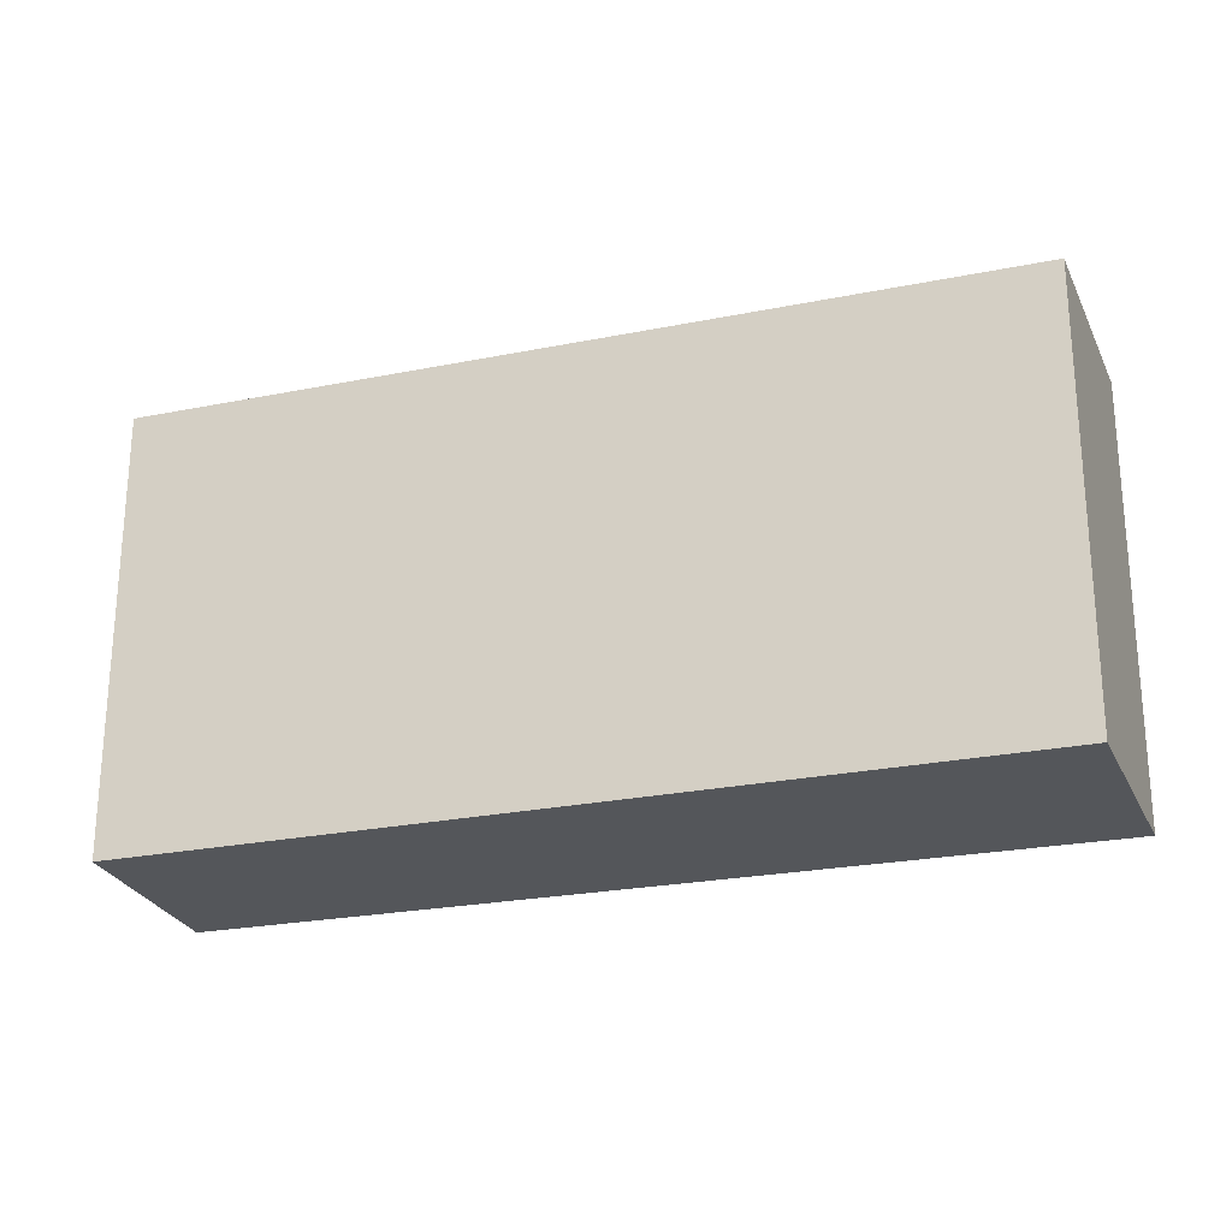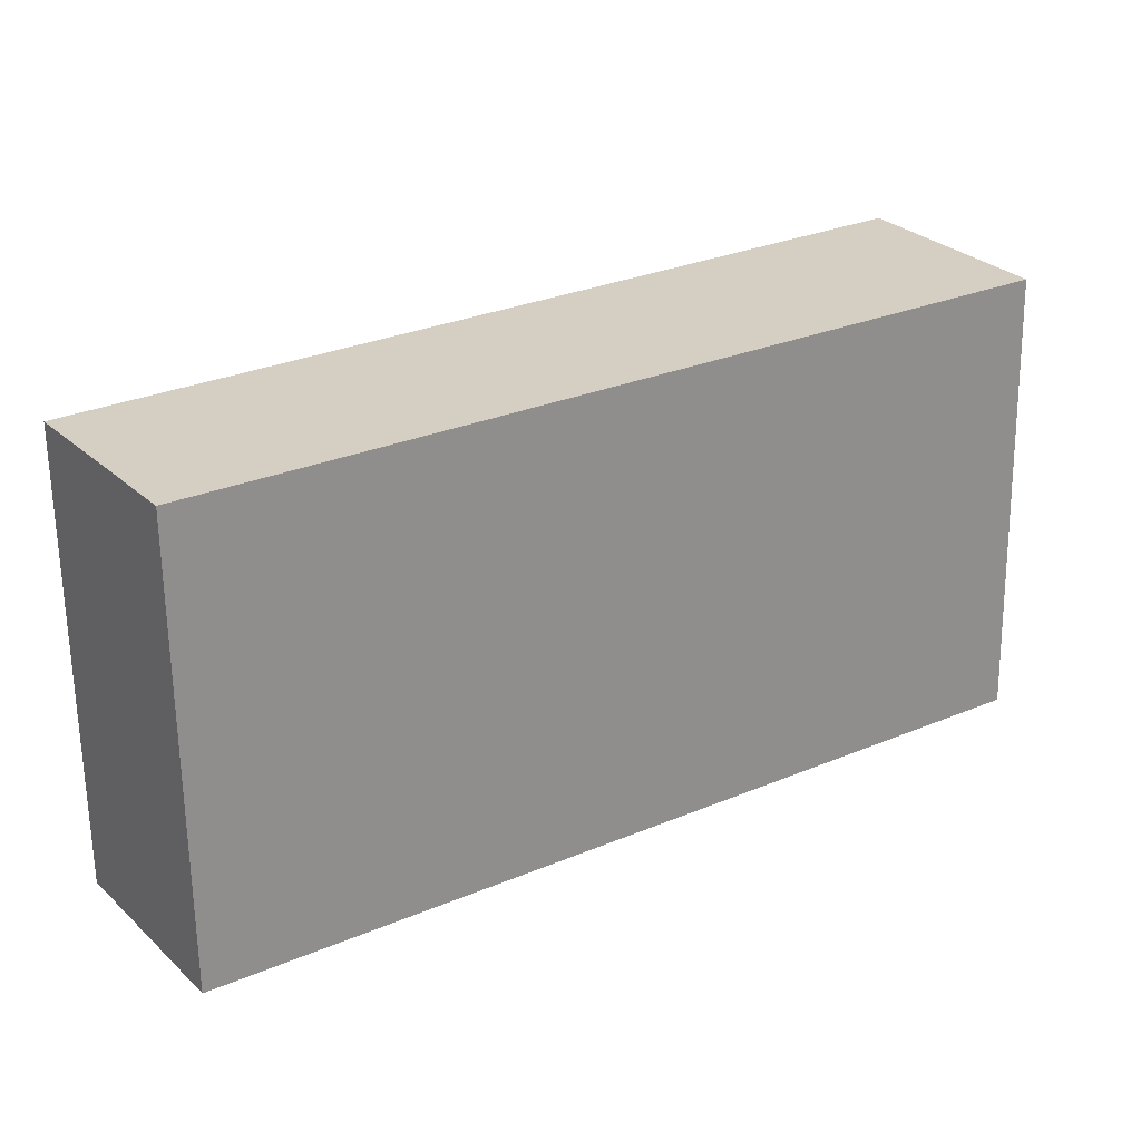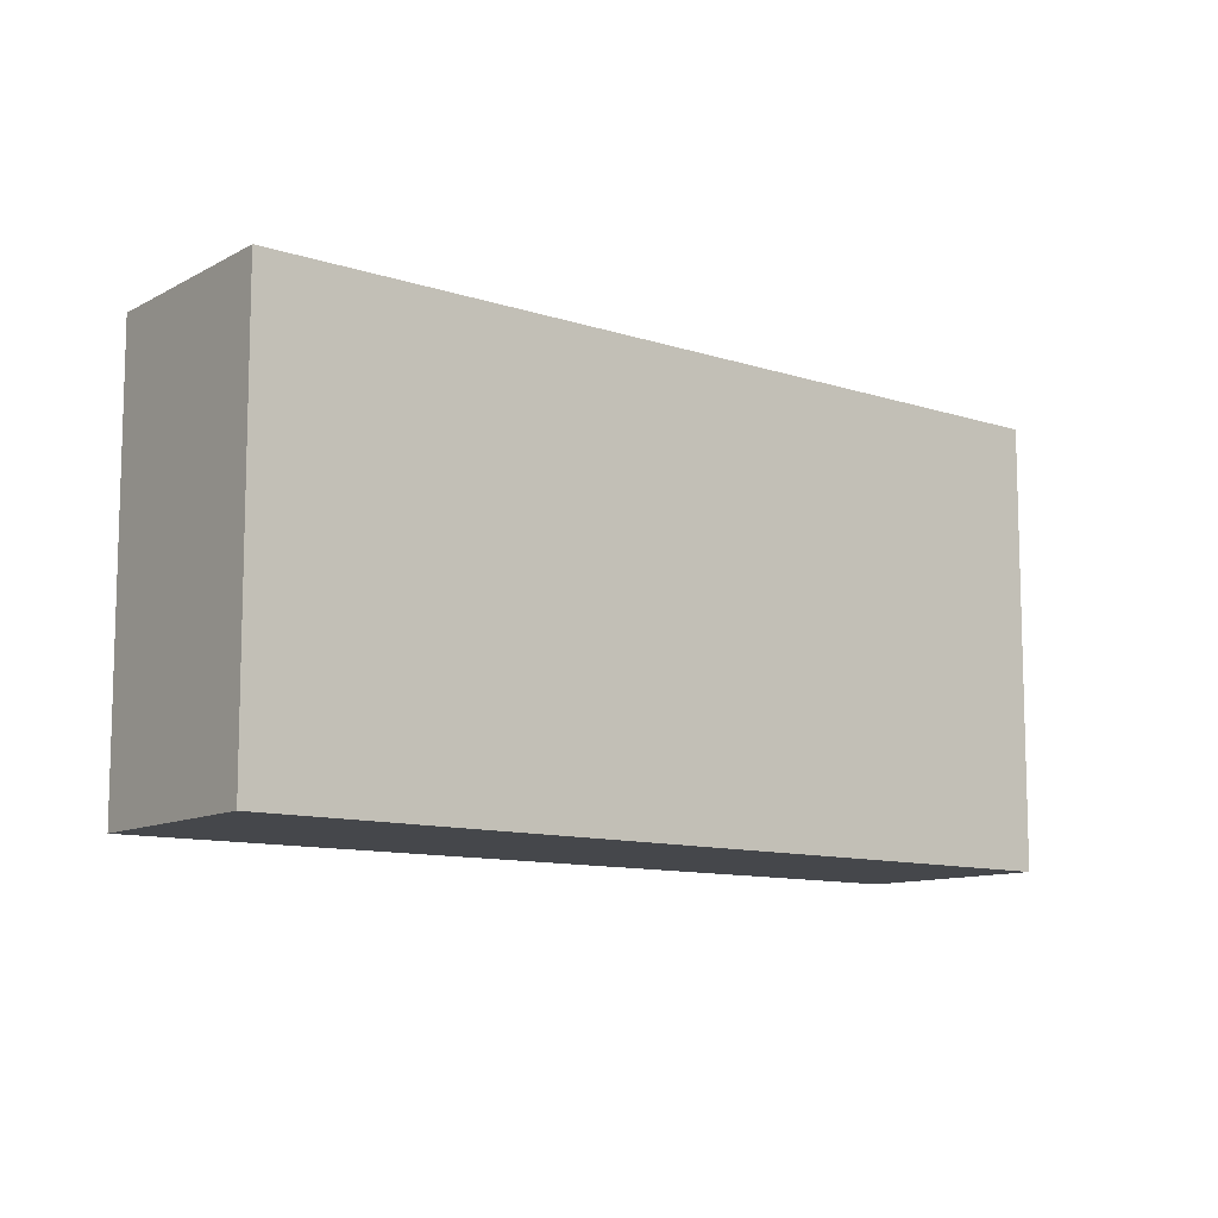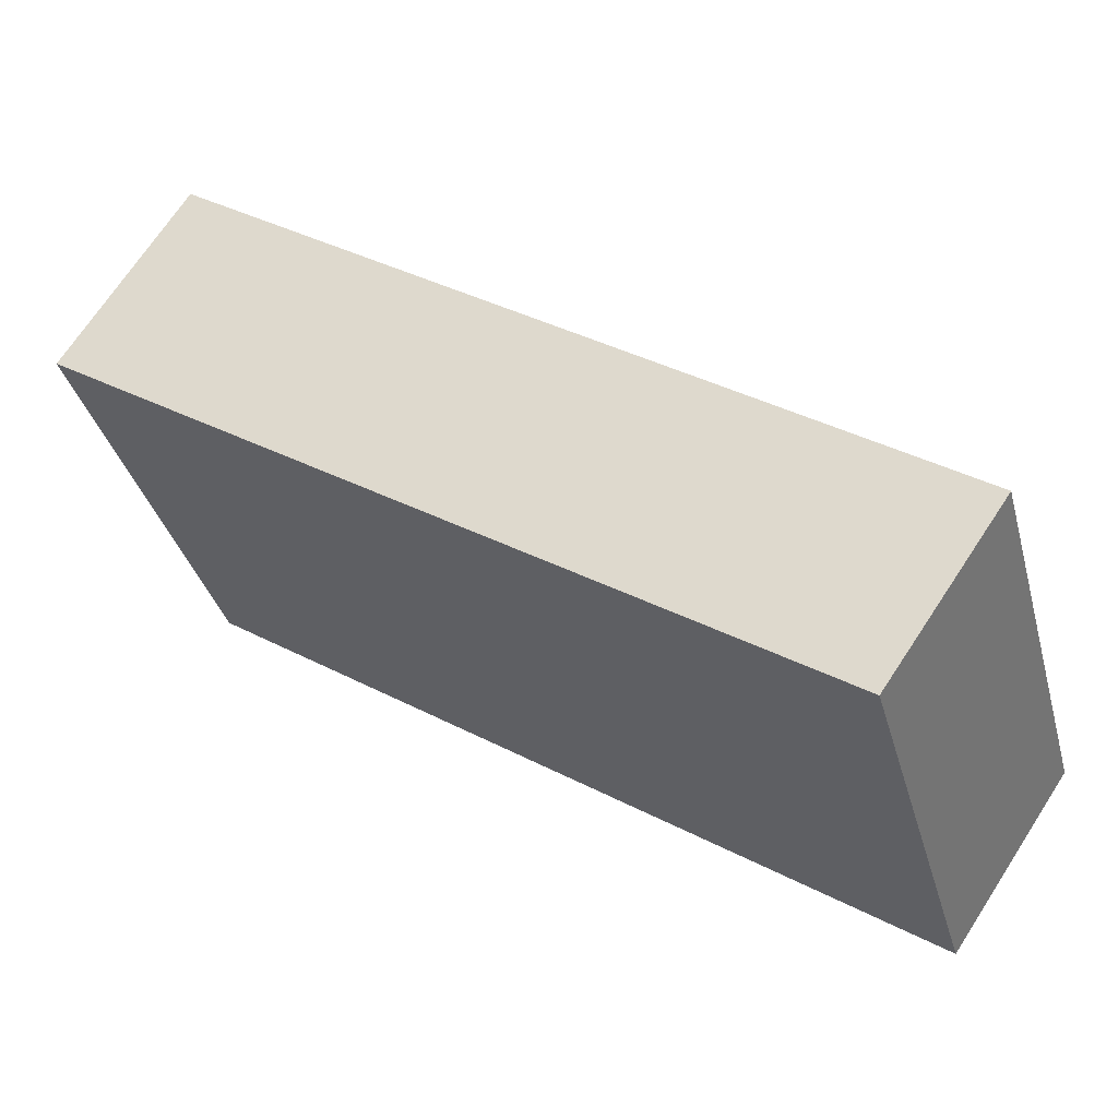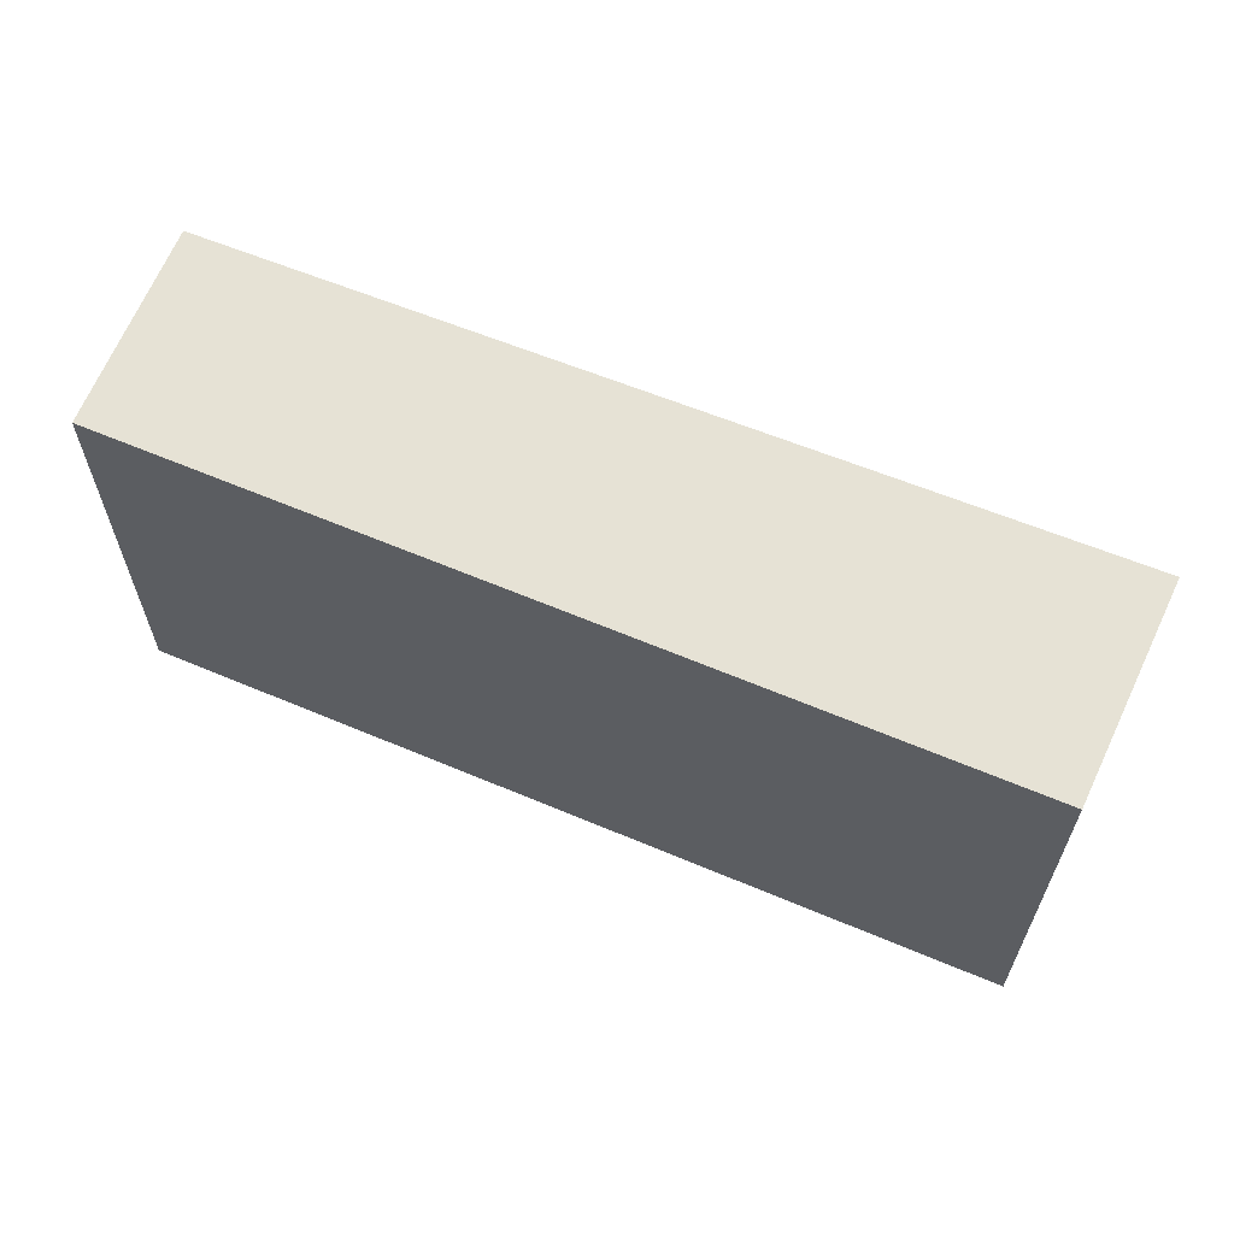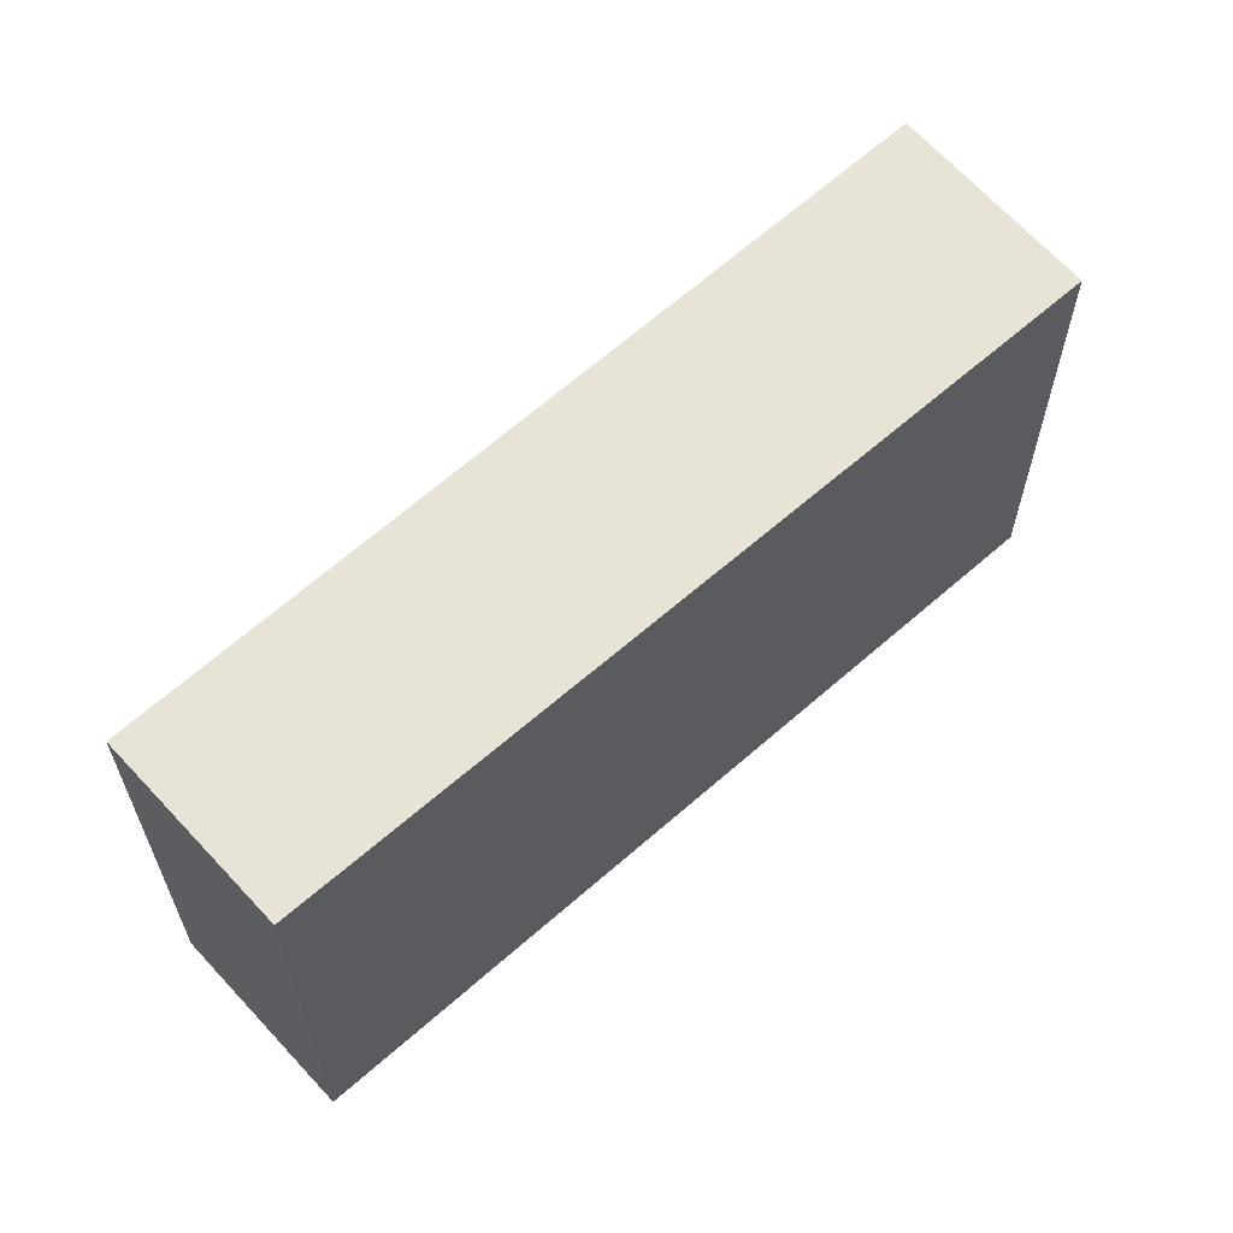
<metadata>
{"format":"obj","ext":"obj","renderer":"f3d","projection":"perspective","resolution":1024,"background":"white","views":[{"elev":-25.2,"azim":-128.3,"up":"+Y"},{"elev":-64.2,"azim":-179.2,"up":"+Z"},{"elev":-10.6,"azim":-5.1,"up":"+Y"},{"elev":-35.8,"azim":14.9,"up":"+Z"},{"elev":64.0,"azim":-123.4,"up":"+Y"},{"elev":62.1,"azim":171.7,"up":"+Y"}]}
</metadata>
<code>
v  6.637 4.012 -4.405
v  1.045 4.012 1.715
v  7.695 4.012 -2.863
v  0 4.012 2.457e-16
v  6.637 2.697e-16 -4.405
v  0 0 0
v  1.045 -1.05e-16 1.715
v  7.695 1.753e-16 -2.863
g defaultobject
f 1 2 3
f 2 1 4
f 5 4 1
f 4 5 6
f 6 2 4
f 2 6 7
f 7 3 2
f 3 7 8
f 8 1 3
f 1 8 5
f 5 7 6
f 7 5 8

</code>
